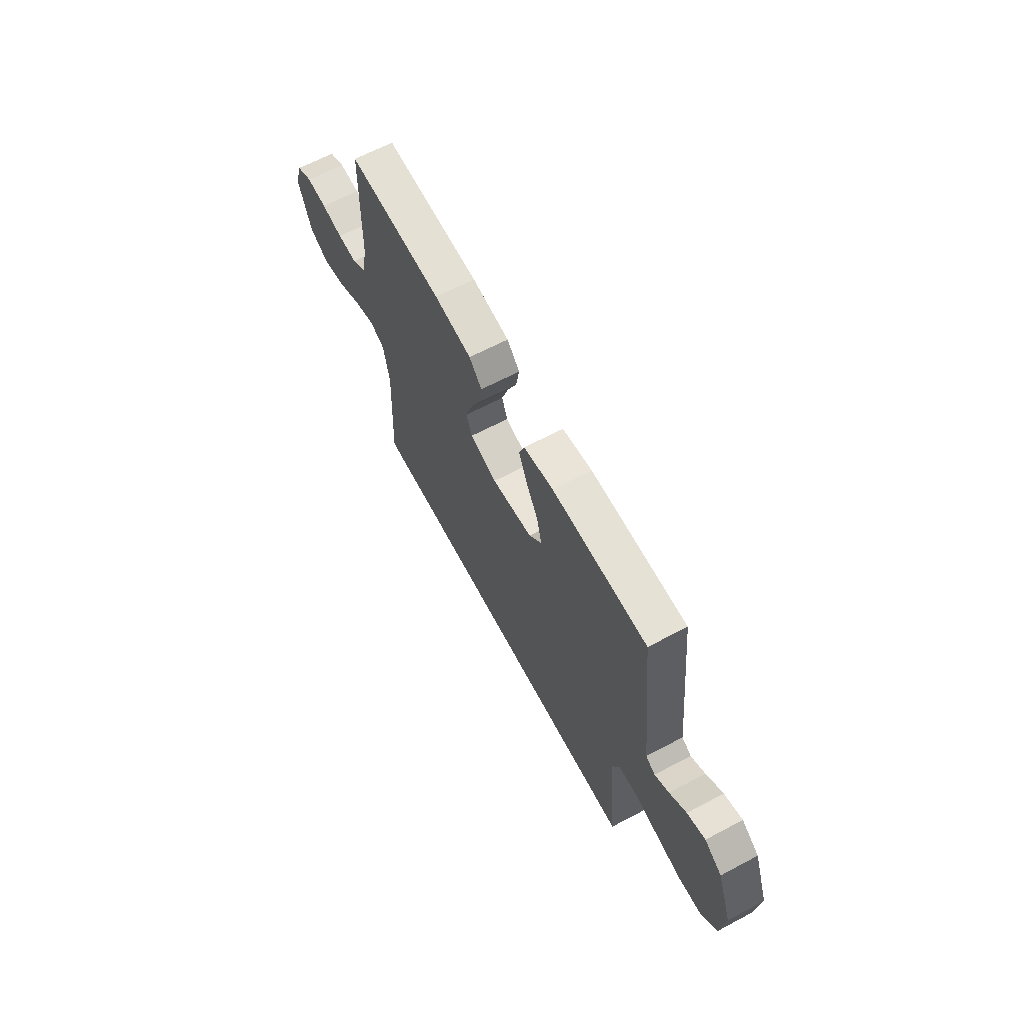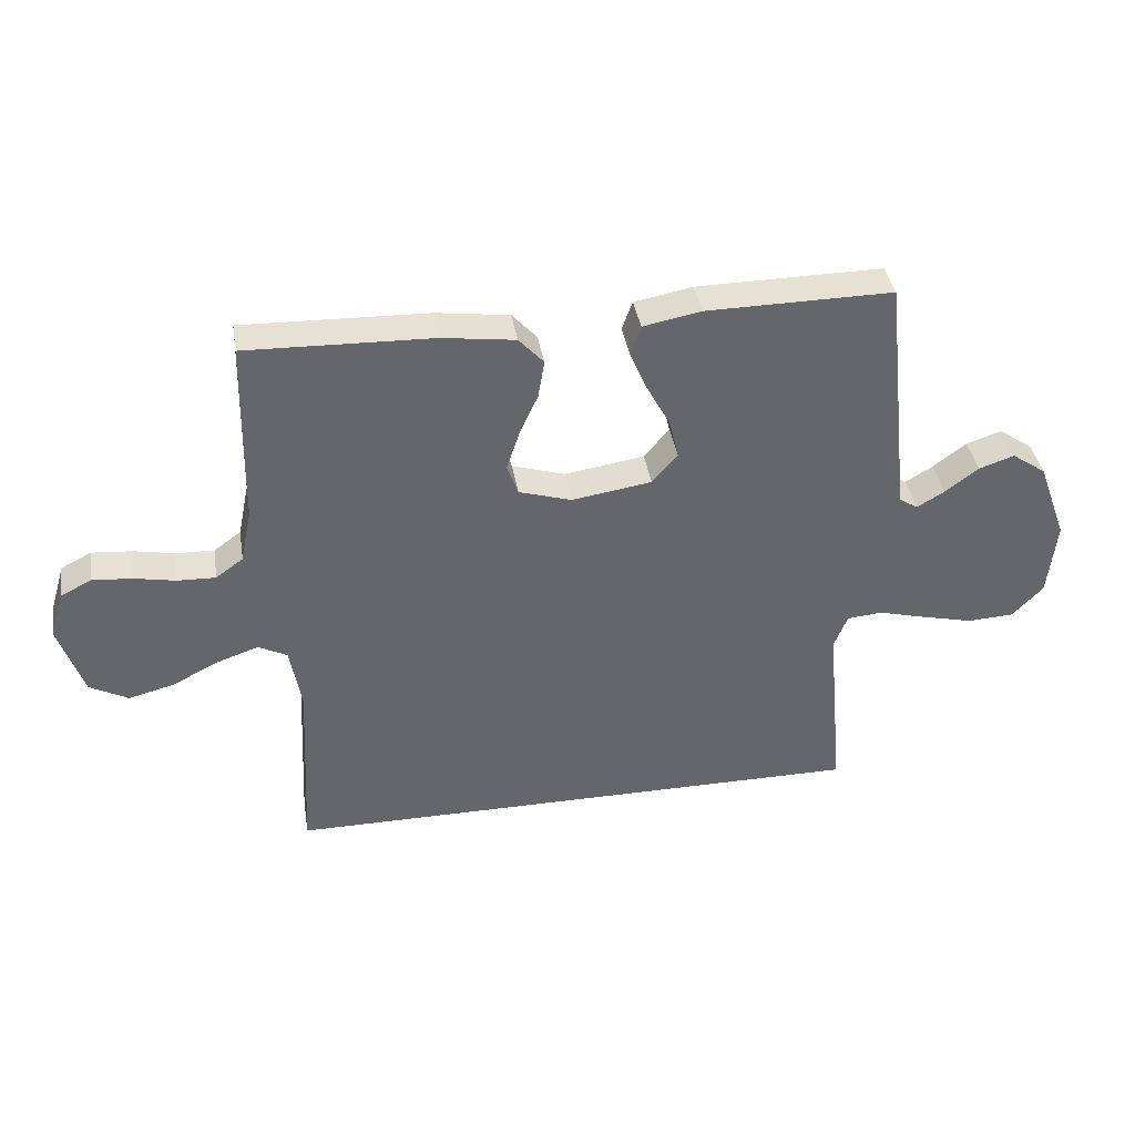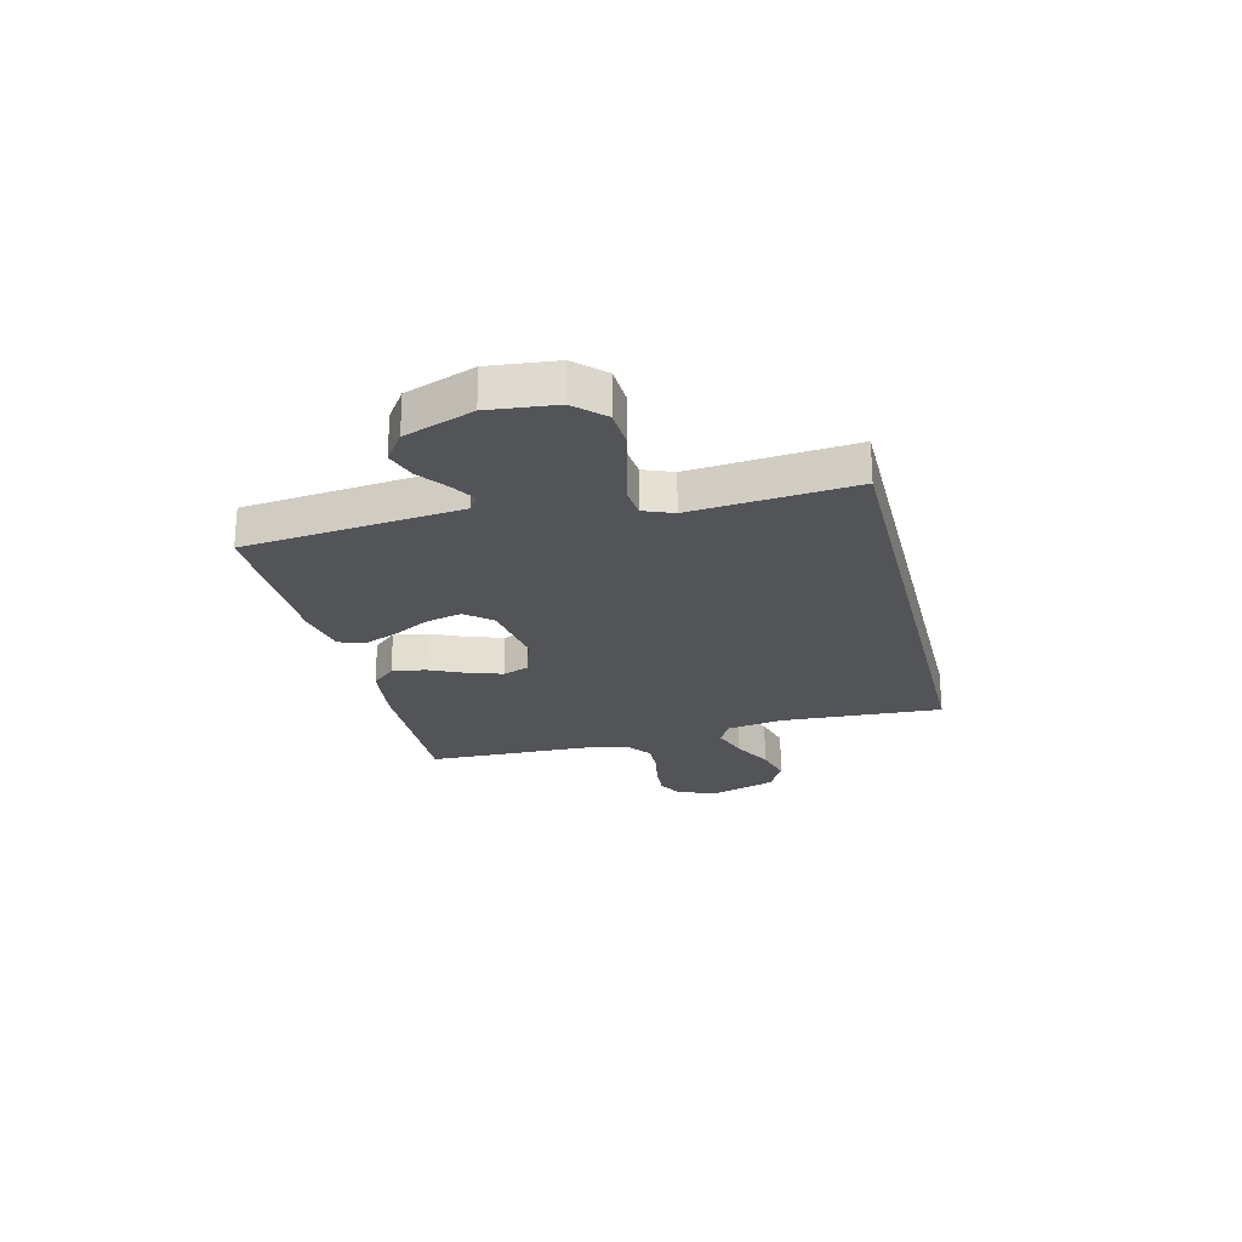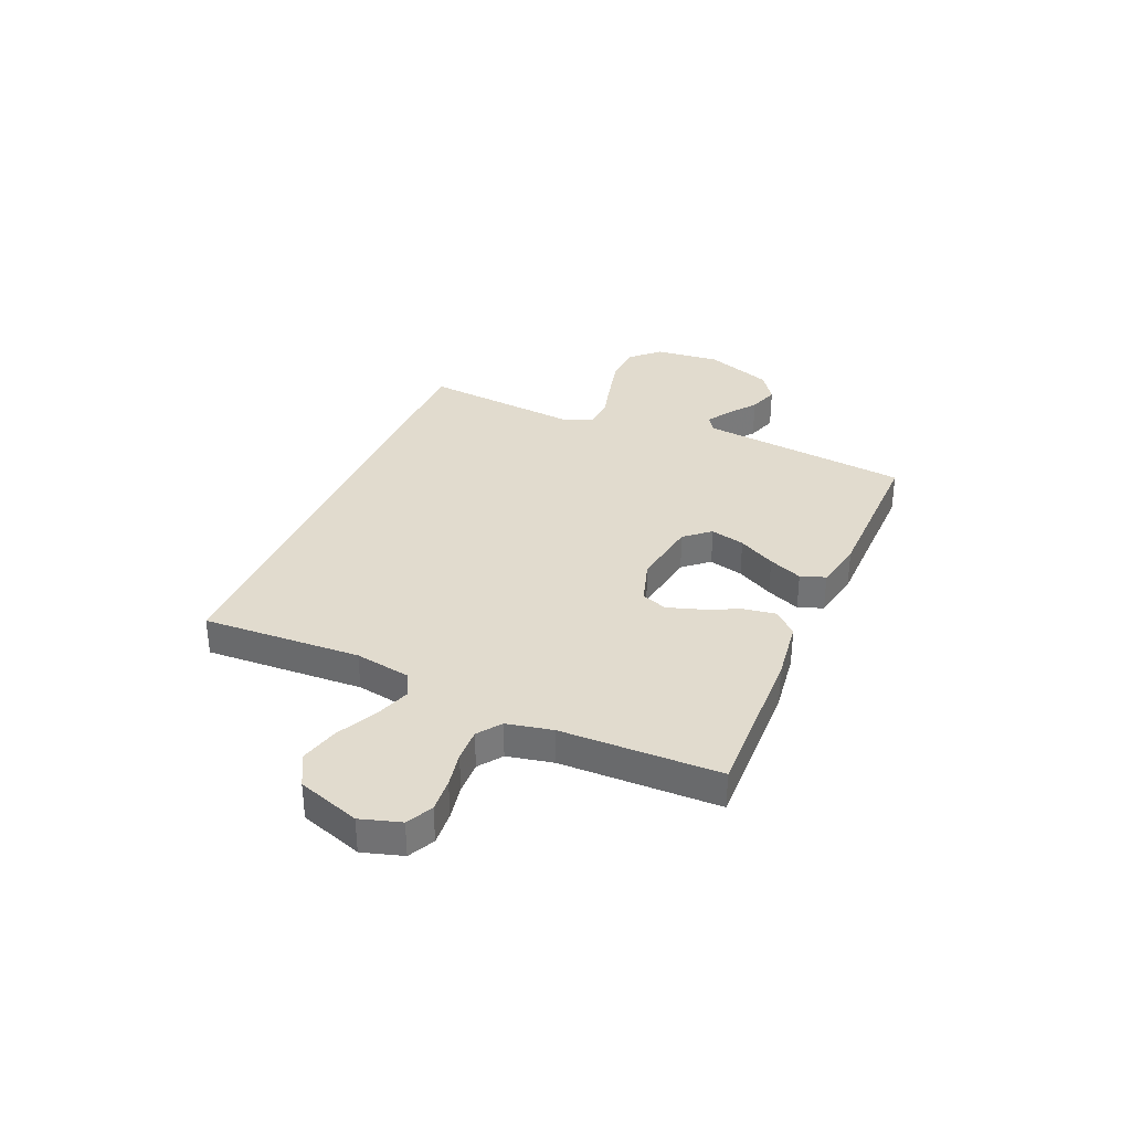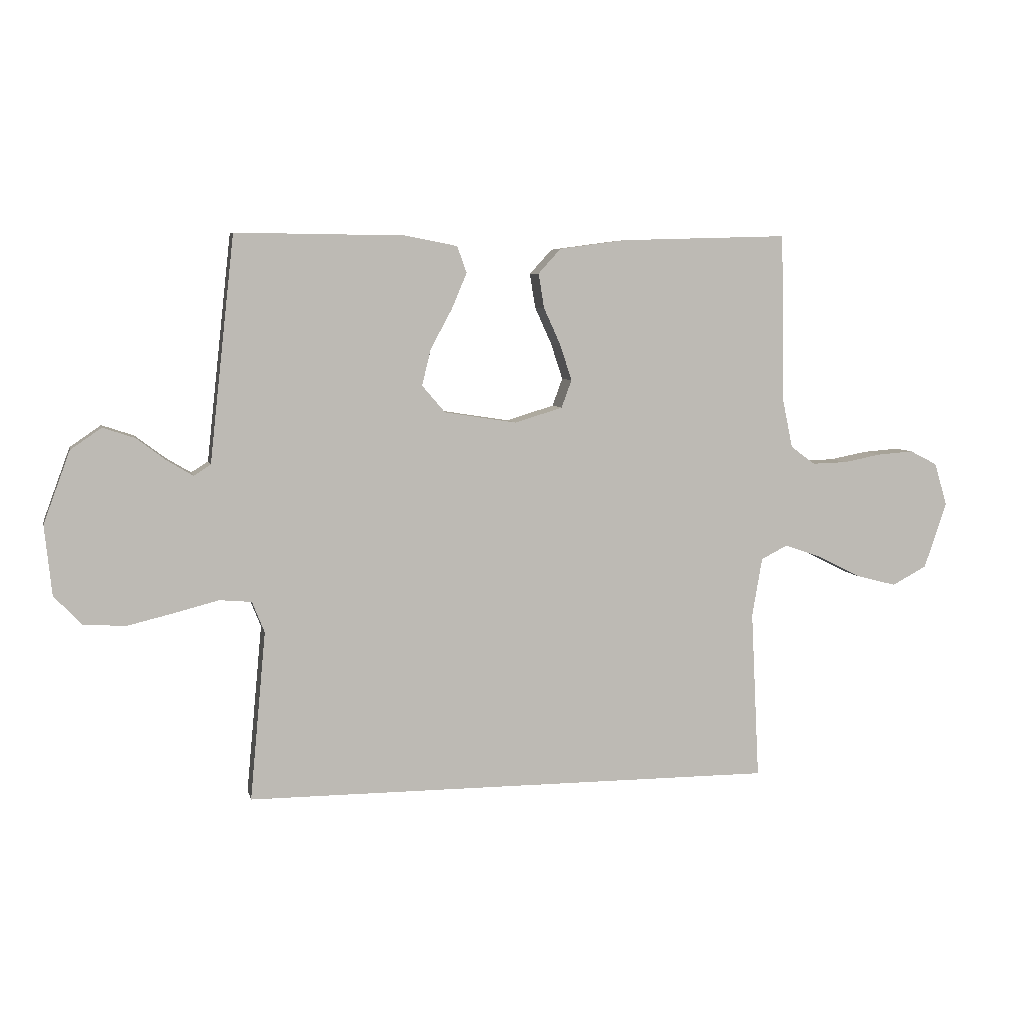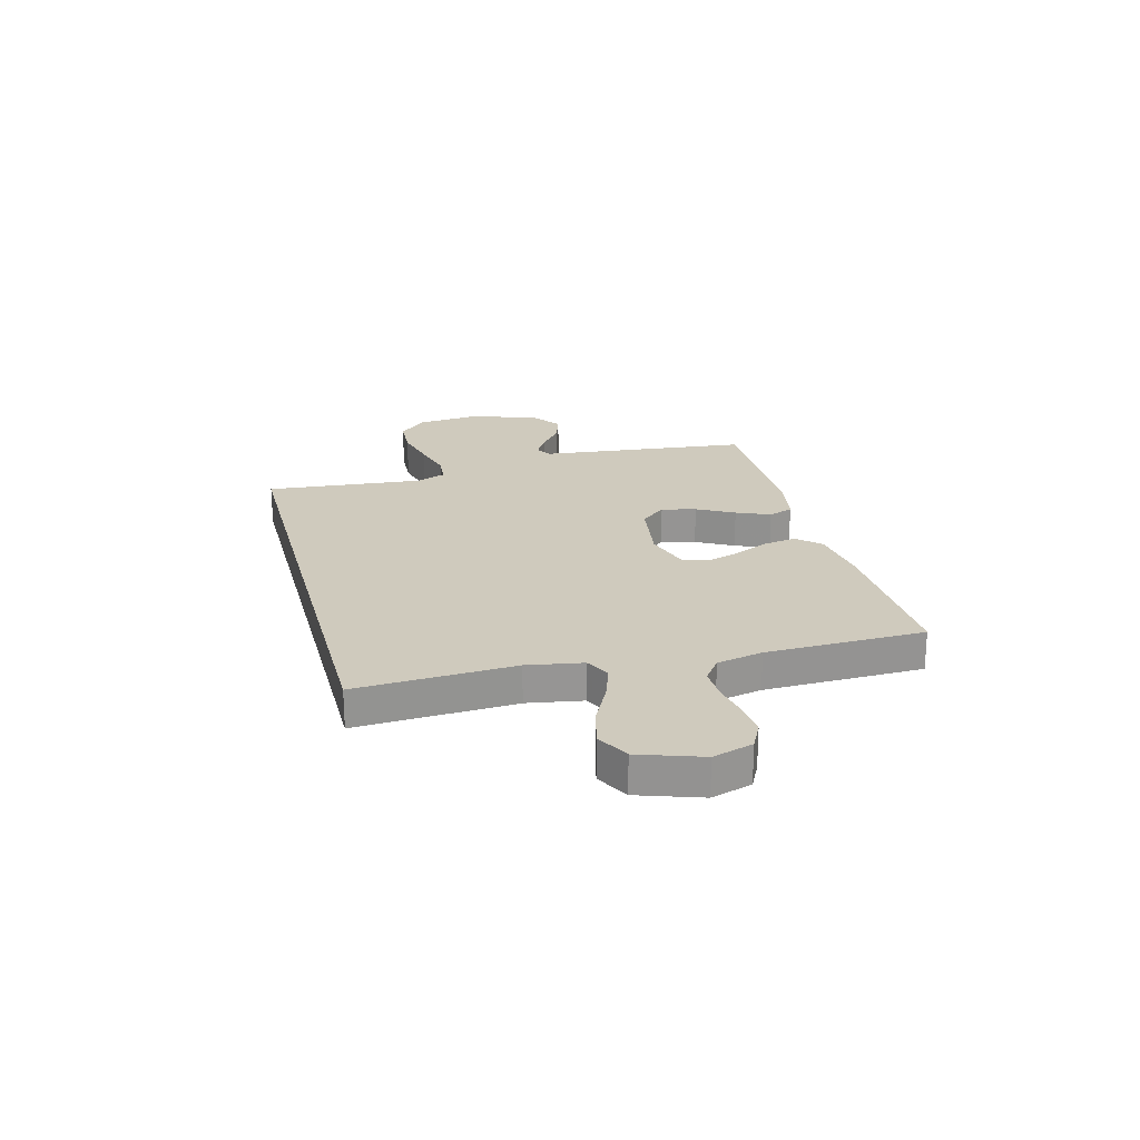
<metadata>
{"format":"obj","ext":"obj","renderer":"f3d","projection":"perspective","resolution":1024,"background":"white","views":[{"elev":64.9,"azim":62.0,"up":"+Z"},{"elev":38.8,"azim":-9.3,"up":"+Z"},{"elev":-23.5,"azim":103.8,"up":"+Y"},{"elev":33.8,"azim":-66.7,"up":"+Y"},{"elev":6.0,"azim":167.6,"up":"+Z"},{"elev":22.9,"azim":-104.8,"up":"+Y"}]}
</metadata>
<code>
v -0.5 0.07 0.5
v -0.2 0.07 0.491
v -0.082 0.07 0.475
v -0.042 0.07 0.431
v -0.052 0.07 0.37
v -0.082 0.07 0.304
v -0.103 0.07 0.24
v -0.085 0.07 0.191
v 0 0.07 0.165
v 0.129 0.07 0.185
v 0.17 0.07 0.233
v 0.154 0.07 0.298
v 0.116 0.07 0.368
v 0.089 0.07 0.432
v 0.106 0.07 0.479
v 0.2 0.07 0.497
v 0.5 0.07 0.5
v 0.533 0.07 0.2
v 0.544 0.07 0.099
v 0.574 0.07 0.08
v 0.619 0.07 0.107
v 0.672 0.07 0.147
v 0.729 0.07 0.166
v 0.784 0.07 0.128
v 0.831 0.07 0
v 0.818 0.07 -0.124
v 0.768 0.07 -0.176
v 0.693 0.07 -0.18
v 0.61 0.07 -0.16
v 0.533 0.07 -0.14
v 0.476 0.07 -0.145
v 0.454 0.07 -0.2
v 0.482 0.07 -0.5
v -0.466 0.07 -0.5
v -0.451 0.07 -0.2
v -0.469 0.07 -0.095
v -0.516 0.07 -0.071
v -0.583 0.07 -0.094
v -0.658 0.07 -0.132
v -0.731 0.07 -0.151
v -0.793 0.07 -0.118
v -0.833 0.07 0
v -0.81 0.07 0.076
v -0.761 0.07 0.101
v -0.697 0.07 0.096
v -0.63 0.07 0.083
v -0.568 0.07 0.081
v -0.524 0.07 0.113
v -0.506 0.07 0.2
v -0.5 0 0.5
v -0.2 0 0.491
v -0.082 0 0.475
v -0.042 0 0.431
v -0.052 0 0.37
v -0.082 0 0.304
v -0.103 0 0.24
v -0.085 0 0.191
v 0 0 0.165
v 0.129 0 0.185
v 0.17 0 0.233
v 0.154 0 0.298
v 0.116 0 0.368
v 0.089 0 0.432
v 0.106 0 0.479
v 0.2 0 0.497
v 0.5 0 0.5
v 0.533 0 0.2
v 0.544 0 0.099
v 0.574 0 0.08
v 0.619 0 0.107
v 0.672 0 0.147
v 0.729 0 0.166
v 0.784 0 0.128
v 0.831 0 0
v 0.818 0 -0.124
v 0.768 0 -0.176
v 0.693 0 -0.18
v 0.61 0 -0.16
v 0.533 0 -0.14
v 0.476 0 -0.145
v 0.454 0 -0.2
v 0.482 0 -0.5
v -0.466 0 -0.5
v -0.451 0 -0.2
v -0.469 0 -0.095
v -0.516 0 -0.071
v -0.583 0 -0.094
v -0.658 0 -0.132
v -0.731 0 -0.151
v -0.793 0 -0.118
v -0.833 0 0
v -0.81 0 0.076
v -0.761 0 0.101
v -0.697 0 0.096
v -0.63 0 0.083
v -0.568 0 0.081
v -0.524 0 0.113
v -0.506 0 0.2
f 43 44 45 46
f 43 46 47
f 42 43 47
f 41 42 47
f 38 39 40 41
f 37 38 41 47
f 36 37 47 48
f 32 33 34 35
f 31 32 35 36
f 30 31 36 48
f 28 29 30
f 27 28 30
f 21 22 23 24
f 20 21 24 25
f 16 17 18 19
f 14 15 16 19
f 12 13 14 19
f 11 12 19 20
f 10 11 20
f 9 10 20 25
f 3 4 5 6
f 3 6 7
f 49 1 2 3
f 49 3 7
f 48 49 7 8
f 30 48 8 9
f 26 27 30
f 9 25 26 30
f 95 94 93 92
f 96 95 92
f 96 92 91
f 96 91 90
f 90 89 88 87
f 96 90 87 86
f 97 96 86 85
f 84 83 82 81
f 85 84 81 80
f 97 85 80 79
f 79 78 77
f 79 77 76
f 73 72 71 70
f 74 73 70 69
f 68 67 66 65
f 68 65 64 63
f 68 63 62 61
f 69 68 61 60
f 69 60 59
f 74 69 59 58
f 55 54 53 52
f 56 55 52
f 52 51 50 98
f 56 52 98
f 57 56 98 97
f 58 57 97 79
f 79 76 75
f 79 75 74 58
f 1 50 51 2
f 2 51 52 3
f 3 52 53 4
f 4 53 54 5
f 5 54 55 6
f 6 55 56 7
f 7 56 57 8
f 8 57 58 9
f 9 58 59 10
f 10 59 60 11
f 11 60 61 12
f 12 61 62 13
f 13 62 63 14
f 14 63 64 15
f 15 64 65 16
f 16 65 66 17
f 17 66 67 18
f 18 67 68 19
f 19 68 69 20
f 20 69 70 21
f 21 70 71 22
f 22 71 72 23
f 23 72 73 24
f 24 73 74 25
f 25 74 75 26
f 26 75 76 27
f 27 76 77 28
f 28 77 78 29
f 29 78 79 30
f 30 79 80 31
f 31 80 81 32
f 32 81 82 33
f 33 82 83 34
f 34 83 84 35
f 35 84 85 36
f 36 85 86 37
f 37 86 87 38
f 38 87 88 39
f 39 88 89 40
f 40 89 90 41
f 41 90 91 42
f 42 91 92 43
f 43 92 93 44
f 44 93 94 45
f 45 94 95 46
f 46 95 96 47
f 47 96 97 48
f 48 97 98 49
f 49 98 50 1

</code>
